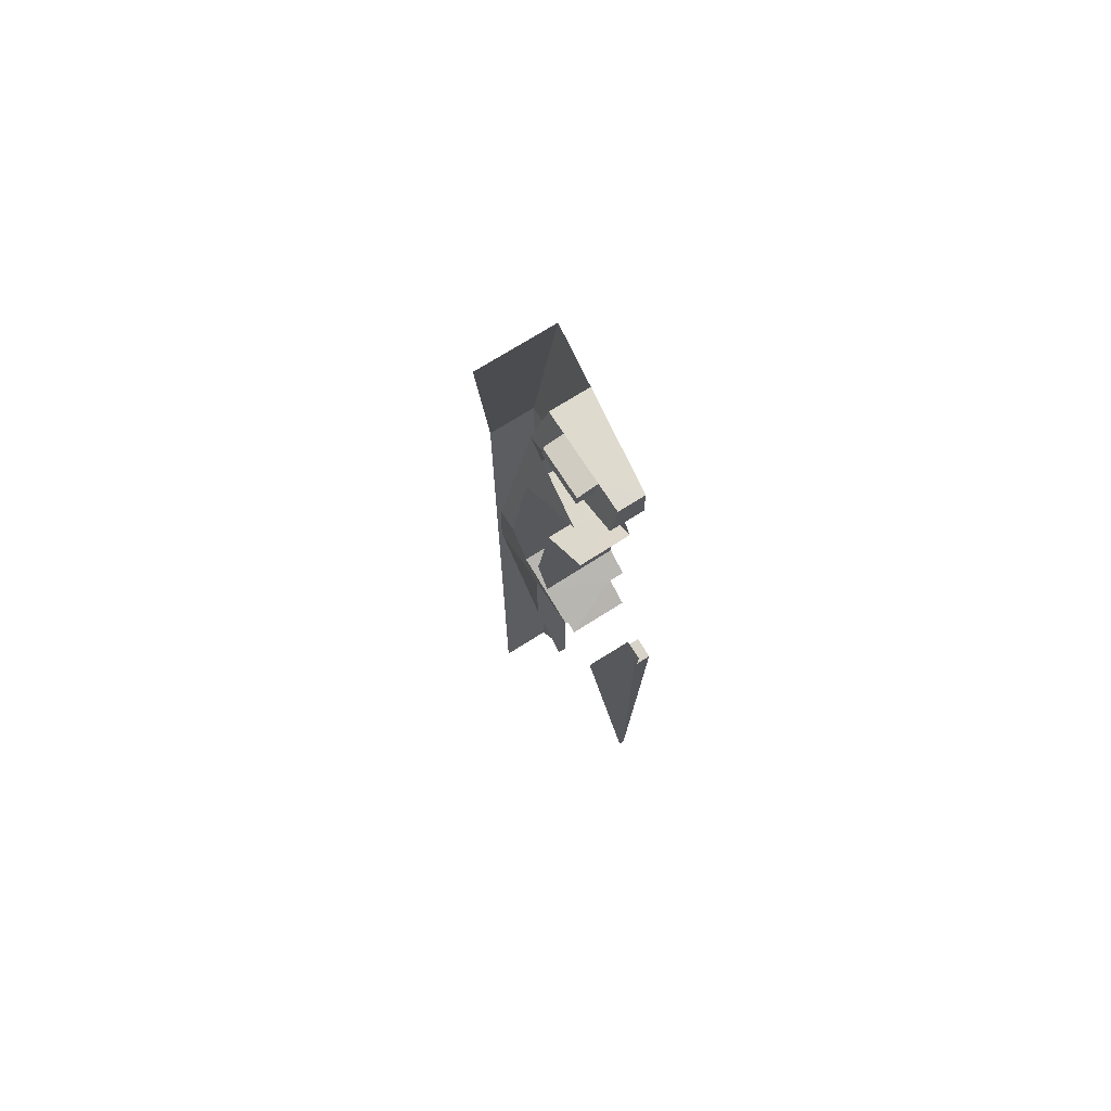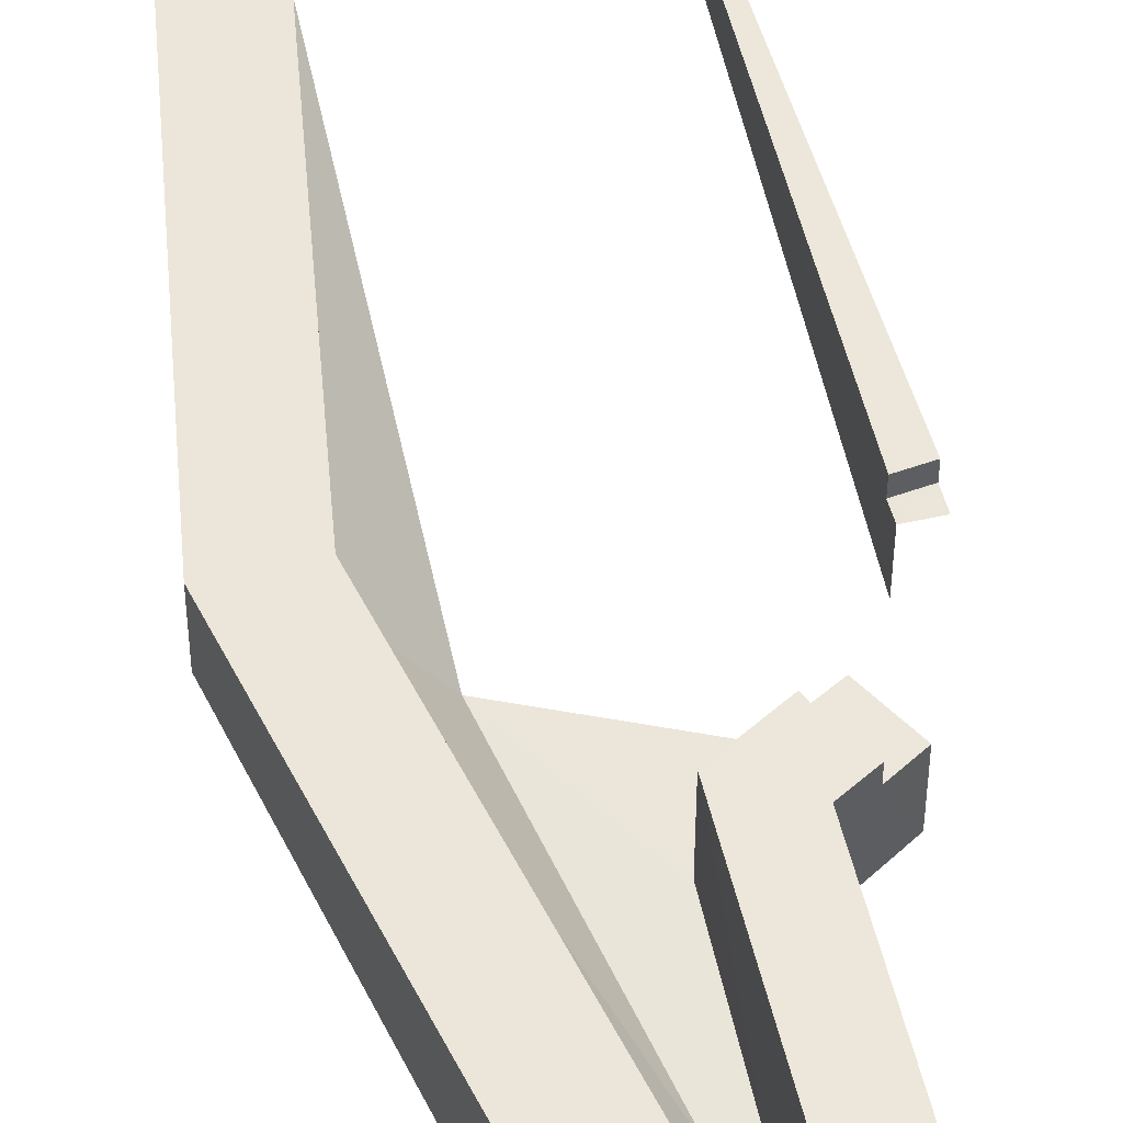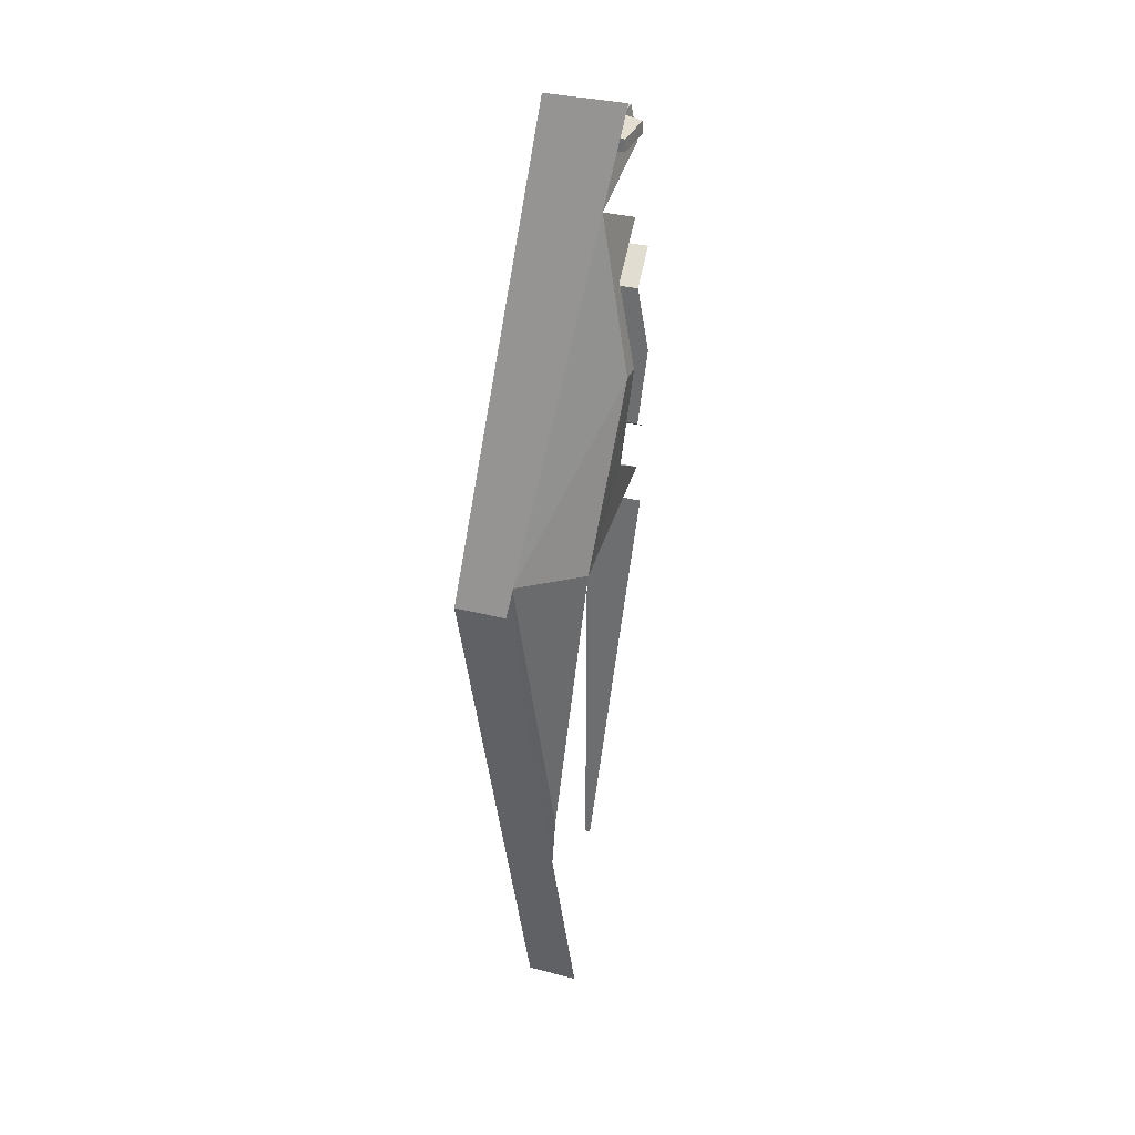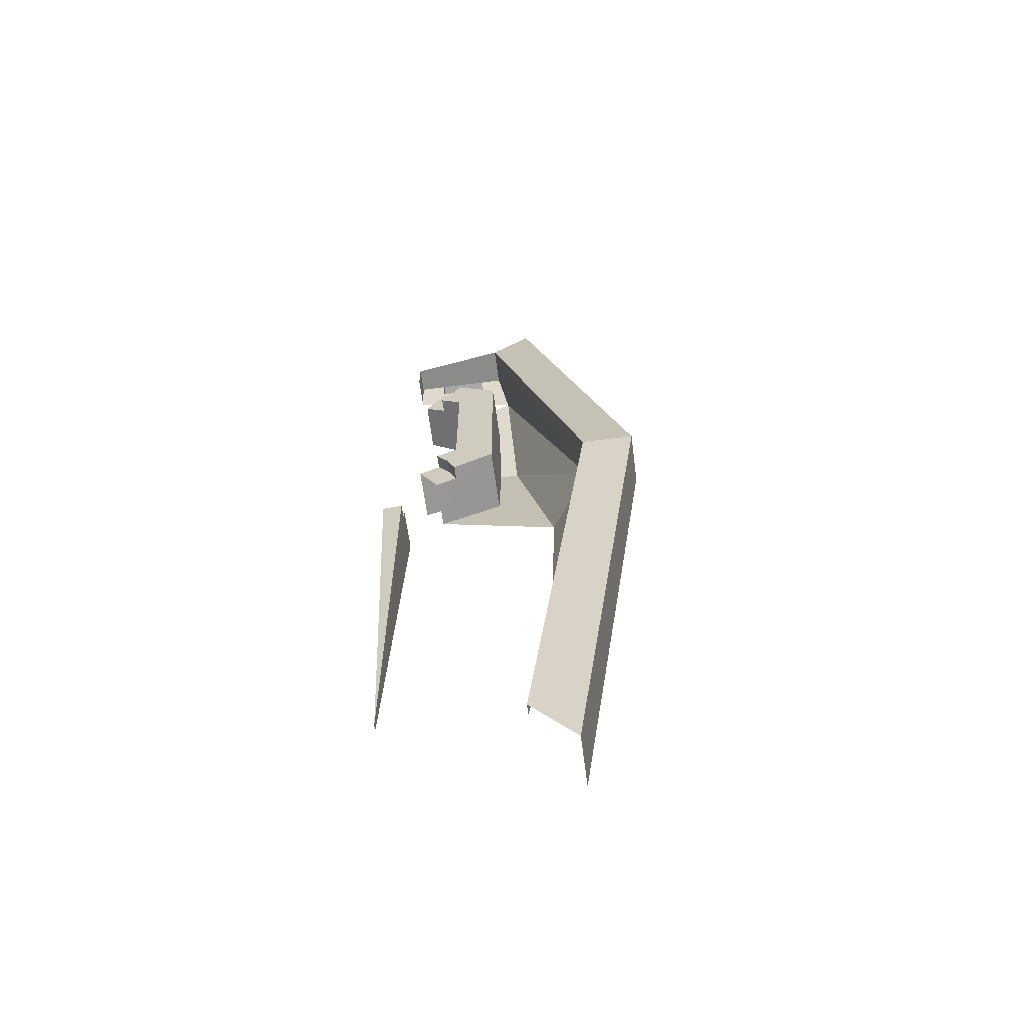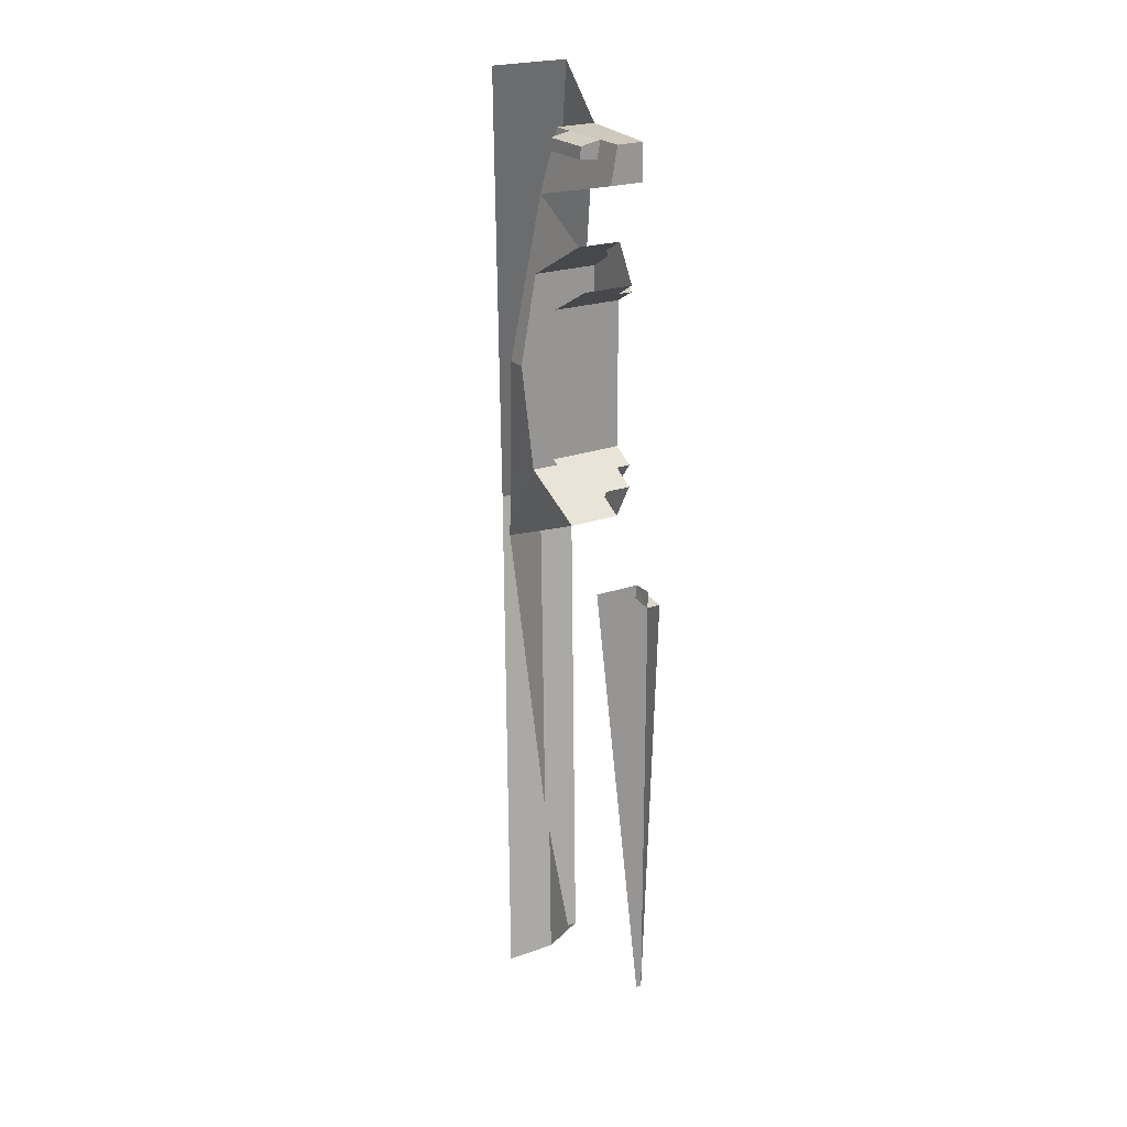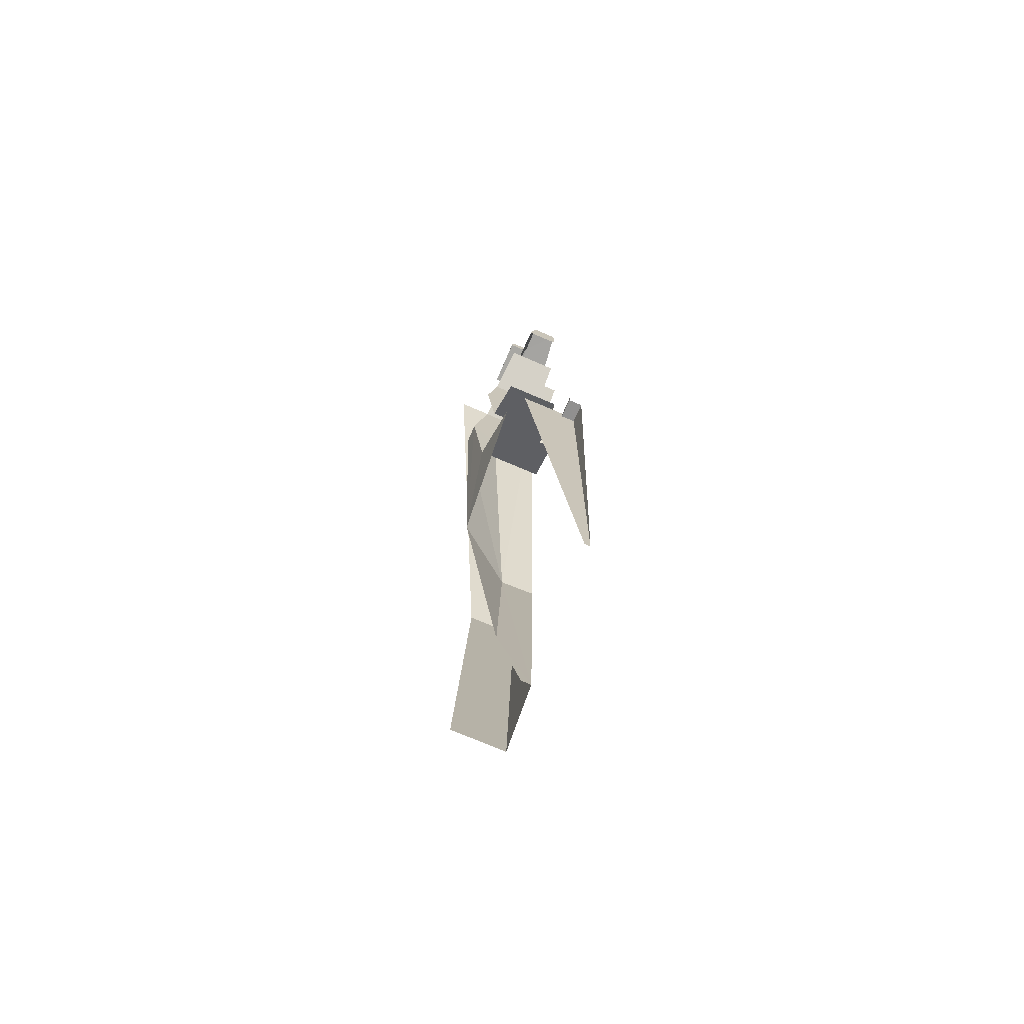
<metadata>
{"format":"obj","ext":"obj","renderer":"f3d","projection":"perspective","resolution":1024,"background":"white","views":[{"elev":71.3,"azim":-122.5,"up":"+Y"},{"elev":52.8,"azim":166.6,"up":"+Z"},{"elev":32.4,"azim":109.9,"up":"+Y"},{"elev":-63.8,"azim":7.5,"up":"+Y"},{"elev":22.4,"azim":-121.4,"up":"+Y"},{"elev":-73.2,"azim":-113.3,"up":"+Y"}]}
</metadata>
<code>
v 0.425 0.841 -0.6793
v 0.1948 0.9735 -0.6552
v 0.2724 0.9294 -0.5
v 0.4249 0.841 -0.45
v 0.2724 0.9294 -0.5
v 0.1948 0.9735 -0.6552
v 0.1946 0.9728 -0.5
v 0.4249 0.841 -0.45
v 0.2724 0.9294 -0.5
v 0.2727 0.929 -0.45
v 0.2751 0.7549 -0.45
v 0.1976 0.7995 -0.45
v 0.1973 0.7995 -0.5
v 0.2737 0.7557 -0.6947
v 0.1211 0.845 -0.5
v 0.1205 0.8446 -0.6786
v 0.1973 0.7995 -0.5
v 0.1973 0.7995 -0.5
v 0.1205 0.8446 -0.6786
v 0.2737 0.7557 -0.6947
v 0.2727 0.929 -0.45
v 0.2724 0.9294 -0.5
v 0.2424 0.8596 -0.5
v 0.2412 0.8576 -0.45
v 0.2737 0.5332 -0.7351
v 0.2751 0.2454 -0.45
v 0.2751 0.7549 -0.45
v 0.2737 0.7557 -0.6947
v 0.2737 0.5332 -0.7351
v 0.2737 0.2439 -0.7029
v 0.2751 0.2454 -0.45
v 0.425 0.841 -0.6793
v 0.4249 0.841 -0.45
v 0.4249 0.1592 -0.45
v 0.4256 0.5332 -0.7351
v 0.4256 0.5332 -0.7351
v 0.4249 0.1592 -0.45
v 0.425 0.1593 -0.6923
v 0.2412 0.8576 -0.45
v 0.2751 0.7549 -0.45
v 0.4249 0.841 -0.45
v 0.2727 0.929 -0.45
v 0.2412 0.8576 -0.45
v 0.1976 0.7995 -0.45
v 0.2751 0.7549 -0.45
v 0.2412 0.8576 -0.45
v 0.2424 0.8596 -0.5
v 0.1973 0.7995 -0.5
v 0.1976 0.7995 -0.45
v 0.2424 0.8596 -0.5
v 0.2724 0.9294 -0.5
v 0.1946 0.9728 -0.5
v 0.1973 0.7995 -0.5
v 0.1211 0.845 -0.5
v 0.1973 0.7995 -0.5
v 0.1946 0.9728 -0.5
v 0.4249 0.1592 -0.45
v 0.4249 0.841 -0.45
v 0.2751 0.7549 -0.45
v 0.2751 0.2454 -0.45
v 0.575 1.5 -0.4699
v 0.9998 -0.1614 -0.303
v 1 -0.1613 -0.4895
v 0.575 1.5 -0.749
v 0.7206 -2 -0.45
v 0.7206 -2 -0.6349
v 1 -0.1613 -0.4895
v 0.9998 -0.1614 -0.303
v 0.06885 1.312 -0.5938
v 0.06875 1.312 -0.5
v 0.0686 1.186 -0.5
v 0.06875 1.186 -0.6166
v 0.4294 1.312 -0.5937
v 0.4294 1.312 -0.4511
v 0.35 1.312 -0.5937
v 0.1688 1.312 -0.5937
v 0.35 1.312 -0.5937
v 0.4294 1.312 -0.4511
v 0.06875 1.312 -0.5
v 0.1688 1.312 -0.5937
v 0.06875 1.312 -0.5
v 0.06885 1.312 -0.5938
v 0.6525 -0.1656 -0.6572
v 0.8088 -0.1708 -0.4367
v 0.4955 0.5332 -0.7351
v 0.4955 0.5332 -0.7351
v 0.8088 -0.1708 -0.4367
v 0.4684 1.093 -0.6336
v 0.35 1.251 -0.6048
v 0.35 1.257 -0.6683
v 0.1688 1.257 -0.6679
v 0.1688 1.251 -0.6045
v 0.1688 1.298 -0.6651
v 0.1688 1.257 -0.6679
v 0.35 1.257 -0.6683
v 0.35 1.298 -0.665
v 0.1688 1.298 -0.6651
v 0.35 1.298 -0.6652
v 0.35 1.312 -0.5937
v 0.1688 1.312 -0.5937
v 0.8088 -0.1614 -0.303
v 0.4294 1.312 -0.4511
v 0.8088 -0.1708 -0.4367
v 0.8088 -0.1708 -0.4367
v 0.4294 1.312 -0.4511
v 0.4684 1.093 -0.6336
v 0.4294 1.312 -0.4511
v 0.4294 1.312 -0.5937
v 0.4684 1.093 -0.6336
v 0.9998 -0.1614 -0.303
v 0.575 1.5 -0.4699
v 0.4294 1.312 -0.4511
v 0.8088 -0.1614 -0.303
v 0.5593 -1.813 -0.435
v 0.8088 -0.1614 -0.303
v 0.8088 -0.1708 -0.4367
v 0.6347 -1.313 -0.526
v 0.5593 -1.812 -0.4698
v 0.5593 -1.813 -0.435
v 0.6347 -1.313 -0.526
v 0.5593 -1.813 -0.435
v 0.7206 -2 -0.45
v 0.9998 -0.1614 -0.303
v 0.8088 -0.1614 -0.303
v 0.0725 -0.2328 -0.5
v 0.07185 -0.2329 -0.45
v 0.07245 -1.812 -0.45
v 0.0725 -1.812 -0.4698
v 0.07215 -0.1857 -0.4955
v 0.0725 -0.2328 -0.5
v 0.0731 -0.1855 -0.655
v 0.0725 -1.812 -0.4698
v 0.0731 -0.1855 -0.655
v 0.0725 -0.2328 -0.5
v 0.8088 -0.1708 -0.4367
v 0.6525 -0.1656 -0.6572
v 0.6347 -1.313 -0.526
v 0.195 0.02665 -0.6786
v 0.425 0.1593 -0.6923
v 0.4249 0.1592 -0.45
v 0.2724 0.0709 -0.5
v 0.2727 0.0713 -0.45
v 0.2724 0.0709 -0.5
v 0.4249 0.1592 -0.45
v 0.195 0.02665 -0.6786
v 0.2724 0.0709 -0.5
v 0.1946 0.02745 -0.5
v 0.2751 0.2454 -0.45
v 0.2737 0.2439 -0.7029
v 0.1973 0.2008 -0.5
v 0.1976 0.2008 -0.45
v 0.2737 0.2439 -0.7029
v 0.1211 0.155 -0.6929
v 0.1973 0.2008 -0.5
v 0.1973 0.2008 -0.5
v 0.1211 0.155 -0.6929
v 0.1211 0.155 -0.5
v 0.2424 0.1406 -0.5
v 0.2724 0.0709 -0.5
v 0.2727 0.0713 -0.45
v 0.2412 0.1426 -0.45
v 0.2727 0.0713 -0.45
v 0.4249 0.1592 -0.45
v 0.2751 0.2454 -0.45
v 0.2412 0.1426 -0.45
v 0.2412 0.1426 -0.45
v 0.2751 0.2454 -0.45
v 0.1976 0.2008 -0.45
v 0.1973 0.2008 -0.5
v 0.2424 0.1406 -0.5
v 0.2412 0.1426 -0.45
v 0.1976 0.2008 -0.45
v 0.1211 0.155 -0.5
v 0.1946 0.02745 -0.5
v 0.2724 0.0709 -0.5
v 0.2424 0.1406 -0.5
v 0.2424 0.1406 -0.5
v 0.1973 0.2008 -0.5
v 0.1211 0.155 -0.5
v 0.1688 1.312 -0.5937
v 0.1688 1.252 -0.6048
v 0.1688 1.257 -0.6679
v 0.1688 1.298 -0.6651
v 0.35 1.312 -0.5937
v 0.35 1.298 -0.6652
v 0.35 1.257 -0.6683
v 0.35 1.251 -0.6048
v 0.4294 1.312 -0.5937
v 0.35 1.312 -0.5937
v 0.35 1.251 -0.6048
v 0.4684 1.093 -0.6336
v 0.1688 1.252 -0.6048
v 0.4684 1.093 -0.6336
v 0.35 1.251 -0.6048
v 0 -0.2427 -0.5
v 0.07215 -0.1857 -0.4955
v 0 -0.1857 -0.4955
v 0 -0.2427 -0.5
v 0.0725 -0.2328 -0.5
v 0.07215 -0.1857 -0.4955
v 0 -0.2427 -0.5
v 0 -0.2425 -0.45
v 0.07185 -0.2329 -0.45
v 0 -0.2427 -0.5
v 0.07185 -0.2329 -0.45
v 0.0725 -0.2328 -0.5
v 0.1688 1.251 -0.6048
v 0.1693 1.251 -0.6048
v 0.1688 1.252 -0.6048
v 0.1688 1.251 -0.6048
v 0.4684 1.093 -0.6336
v 0.1693 1.251 -0.6048
v 0 -0.2425 -0.45
v 0.07245 -1.812 -0.45
v 0.07185 -0.2329 -0.45
v 0.425 0.841 -0.6793
v 0.4256 0.5332 -0.7351
v 0.4955 0.5332 -0.7351
v 0.1948 0.9735 -0.6552
v 0.425 0.841 -0.6793
v 0.4684 1.093 -0.6336
v 0.4955 0.5332 -0.7351
v 0.4684 1.093 -0.6336
v 0.425 0.841 -0.6793
v 0.06875 1.186 -0.6166
v 0.1688 1.252 -0.6048
v 0.1688 1.312 -0.5937
v 0.06885 1.312 -0.5938
v 0.195 0.02665 -0.6786
v 0.6525 -0.1656 -0.6572
v 0.425 0.1593 -0.6923
v 0.4256 0.5332 -0.7351
v 0.425 0.1593 -0.6923
v 0.6525 -0.1656 -0.6572
v 0.4955 0.5332 -0.7351
v 0.06875 1.186 -0.6166
v 0.4684 1.093 -0.6336
v 0.1688 1.252 -0.6048
g mesh6942494
f 1 2 3
f 3 4 1
f 5 6 7
f 8 9 10
f 11 12 13
f 13 14 11
f 15 16 17
f 18 19 20
f 21 22 23
f 23 24 21
f 25 26 27
f 27 28 25
f 29 30 31
f 32 33 34
f 34 35 32
f 36 37 38
f 39 40 41
f 41 42 39
f 43 44 45
f 46 47 48
f 48 49 46
f 50 51 52
f 52 53 50
f 54 55 56
f 57 58 59
f 59 60 57
f 61 62 63
f 63 64 61
f 65 66 67
f 67 68 65
f 69 70 71
f 71 72 69
f 73 74 75
f 76 77 78
f 78 79 76
f 80 81 82
f 83 84 85
f 86 87 88
f 89 90 91
f 91 92 89
f 93 94 95
f 95 96 93
f 97 98 99
f 99 100 97
f 101 102 103
f 104 105 106
f 107 108 109
f 110 111 112
f 112 113 110
f 114 115 116
f 116 117 114
f 118 119 120
f 121 122 123
f 123 124 121
f 125 126 127
f 127 128 125
f 129 130 131
f 132 133 134
f 135 136 137
f 138 139 140
f 140 141 138
f 142 143 144
f 145 146 147
f 148 149 150
f 150 151 148
f 152 153 154
f 155 156 157
f 158 159 160
f 160 161 158
f 162 163 164
f 164 165 162
f 166 167 168
f 169 170 171
f 171 172 169
f 173 174 175
f 175 176 173
f 177 178 179
f 180 181 182
f 182 183 180
f 184 185 186
f 186 187 184
f 188 189 190
f 190 191 188
f 192 193 194
f 195 196 197
f 198 199 200
f 201 202 203
f 204 205 206
f 207 208 209
f 210 211 212
f 213 214 215
f 216 217 218
f 219 220 221
f 222 223 224
f 225 226 227
f 227 228 225
f 229 230 231
f 232 233 234
f 234 235 232
f 236 237 238

</code>
